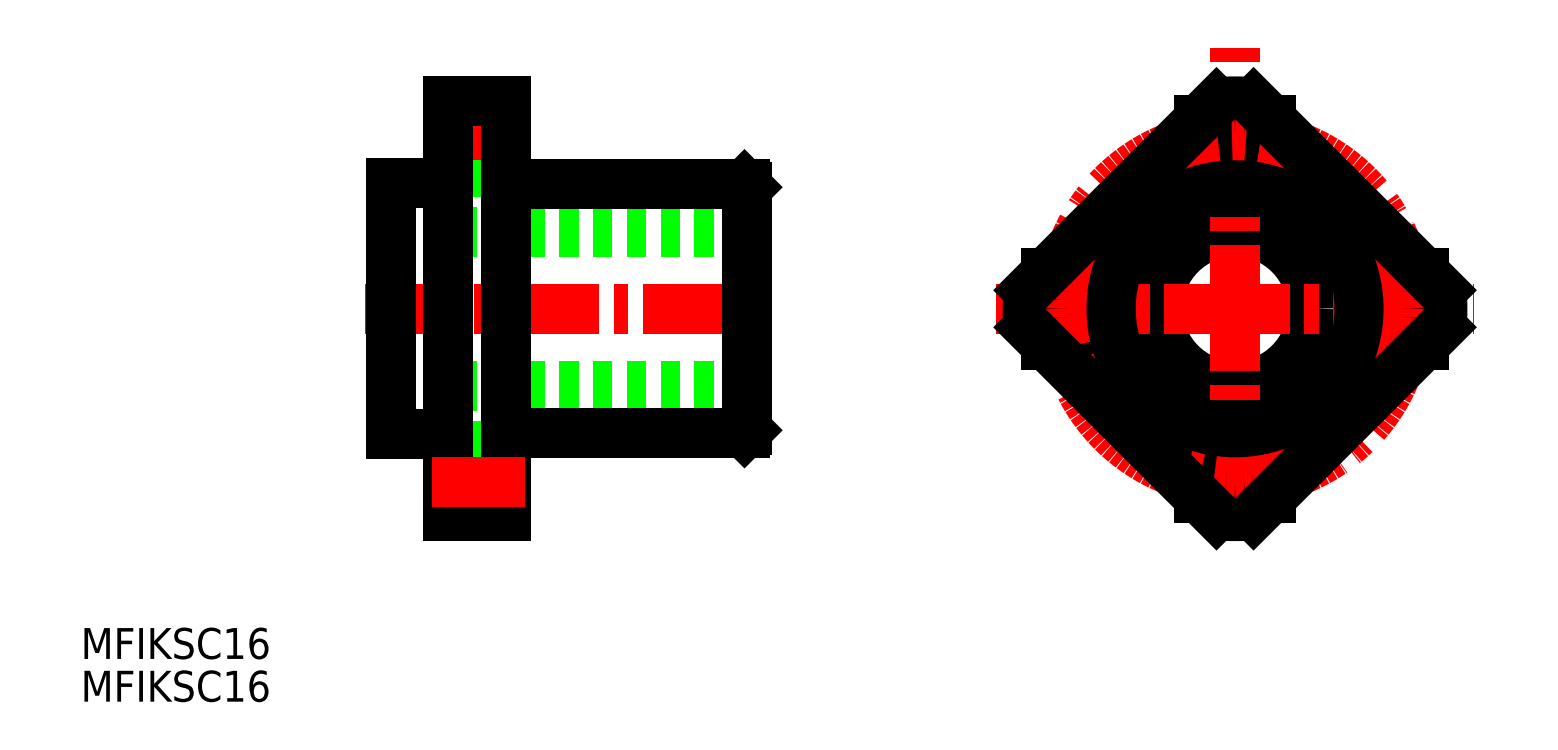
<metadata>
{"format":"dxf","ext":"dxf","renderer":"ezdxf+matplotlib","layout":"modelspace","background":"white","min_lineweight":24,"dpi":150}
</metadata>
<code>
0
SECTION
2
ENTITIES
0
TEXT
8
0
10
79.51
20
143.1
30
0
40
3.2
1
MFIKSC16
0
TEXT
8
0
10
79.51
20
138.7
30
0
40
3.2
1
MFIKSC16
0
CIRCLE
8
0
10
199.2
20
179.4
30
0
40
8
0
LINE
8
CENTER
10
174.4
20
179.4
30
0
11
223.9
21
179.4
31
0
0
CIRCLE
8
0
10
199.2
20
179.4
30
0
40
13
0
LINE
8
CENTER
10
199.2
20
155.5
30
0
11
199.2
21
206.7
31
0
0
LINE
8
CENTER
10
150.8
20
179.4
30
0
11
109
21
179.4
31
0
0
LINE
8
0
10
148.6
20
187.4
30
0
11
111.6
21
187.4
31
0
0
LINE
8
0
10
148.3
20
192.3
30
0
11
124.6
21
192.3
31
0
0
LINE
8
0
10
148.6
20
171.4
30
0
11
111.6
21
171.4
31
0
0
LINE
8
0
10
148.3
20
166.5
30
0
11
124.6
21
166.5
31
0
0
LINE
8
0
10
111.6
20
192.4
30
0
11
111.6
21
166.4
31
0
0
LINE
8
0
10
117.6
20
200.9
30
0
11
117.6
21
193.9
31
0
0
LINE
8
0
10
148.6
20
192
30
0
11
148.6
21
166.8
31
0
0
LINE
8
0
10
117.6
20
199.7
30
0
11
119.5
21
199.7
31
0
0
LINE
8
0
10
117.6
20
195.2
30
0
11
119.5
21
195.2
31
0
0
LINE
8
0
10
119.5
20
193.7
30
0
11
123.6
21
193.7
31
0
0
LINE
8
0
10
119.5
20
200.9
30
0
11
119.5
21
193.7
31
0
0
LINE
8
0
10
117.6
20
163.7
30
0
11
119.5
21
163.7
31
0
0
LINE
8
0
10
119.5
20
165.2
30
0
11
123.6
21
165.2
31
0
0
LINE
8
0
10
117.6
20
159.2
30
0
11
119.5
21
159.2
31
0
0
LINE
8
0
10
119.5
20
165.2
30
0
11
119.5
21
157.9
31
0
0
LINE
8
0
10
148.3
20
192.3
30
0
11
148.6
21
192
31
0
0
LINE
8
0
10
148.3
20
166.5
30
0
11
148.6
21
166.8
31
0
0
LINE
8
CENTER
10
116
20
197.4
30
0
11
125.6
21
197.4
31
0
0
LINE
8
0
10
117.6
20
200.9
30
0
11
123.6
21
200.9
31
0
0
LINE
8
0
10
117.6
20
157.9
30
0
11
123.6
21
157.9
31
0
0
LINE
8
0
10
117.6
20
157.9
30
0
11
117.6
21
200.9
31
0
0
LINE
8
0
10
111.6
20
192.4
30
0
11
117.6
21
192.4
31
0
0
LINE
8
0
10
111.6
20
166.4
30
0
11
117.6
21
166.4
31
0
0
LINE
8
0
10
123.6
20
157.9
30
0
11
123.6
21
200.9
31
0
0
ARC
8
0
10
124.6
20
193.3
30
0
40
1
50
180
51
270
0
ARC
8
0
10
124.6
20
165.5
30
0
40
1
50
90
51
180
0
LINE
8
CENTER
10
116
20
161.4
30
0
11
125.6
21
161.4
31
0
0
CIRCLE
8
SIZE
10
199.2
20
179.4
30
0
40
12.9
0
ARC
8
0
10
199.2
20
179.4
30
0
40
21.5
50
174.9
51
185.1
0
CIRCLE
8
0
10
199.2
20
161.4
30
0
40
2.25
0
ARC
8
0
10
199.2
20
161.4
30
0
40
3.75
50
0
51
177.2
0
LINE
8
0
10
203
20
159.9
30
0
11
203
21
161.4
31
0
0
LINE
8
0
10
195.5
20
159.9
30
0
11
195.5
21
161.6
31
0
0
CIRCLE
8
0
10
199.2
20
197.4
30
0
40
2.25
0
ARC
8
0
10
199.2
20
197.4
30
0
40
3.75
50
180
51
0
0
LINE
8
0
10
203
20
197.4
30
0
11
203
21
199
31
0
0
LINE
8
0
10
195.5
20
197.4
30
0
11
195.5
21
199
31
0
0
CIRCLE
8
0
10
181.2
20
179.4
30
0
40
2.25
0
ARC
8
0
10
181.2
20
179.4
30
0
40
3.75
50
270
51
90
0
LINE
8
0
10
179.6
20
183.2
30
0
11
181.2
21
183.2
31
0
0
LINE
8
0
10
179.6
20
175.7
30
0
11
181.2
21
175.7
31
0
0
CIRCLE
8
0
10
217.2
20
179.4
30
0
40
2.25
0
ARC
8
0
10
217.2
20
179.4
30
0
40
3.75
50
90
51
270
0
LINE
8
0
10
217.2
20
183.2
30
0
11
218.8
21
183.2
31
0
0
LINE
8
0
10
217.2
20
175.7
30
0
11
218.8
21
175.7
31
0
0
ARC
8
0
10
199.2
20
179.4
30
0
40
21.5
50
264.9
51
275.1
0
ARC
8
0
10
199.2
20
179.4
30
0
40
21.5
50
84.88
51
95.12
0
ARC
8
0
10
199.2
20
179.4
30
0
40
21.5
50
354.9
51
5.125
0
CIRCLE
8
CENTER
10
199.2
20
179.4
30
0
40
18
0
LINE
8
0
10
177.8
20
181.4
30
0
11
197.3
21
200.9
31
0
0
LINE
8
0
10
201.1
20
158
30
0
11
220.6
21
177.5
31
0
0
LINE
8
0
10
220.6
20
181.4
30
0
11
201.1
21
200.9
31
0
0
LINE
8
0
10
197.3
20
158
30
0
11
177.8
21
177.5
31
0
0
VIEWPORT
8
0
10
5.614
20
3.902
30
0
40
9.313
41
6.293
68
     1
69
     1
0
VIEWPORT
8
0
10
5.614
20
3.902
30
0
40
8.982
41
6.243
68
     2
69
     2
0
ENDSEC
0
EOF

</code>
